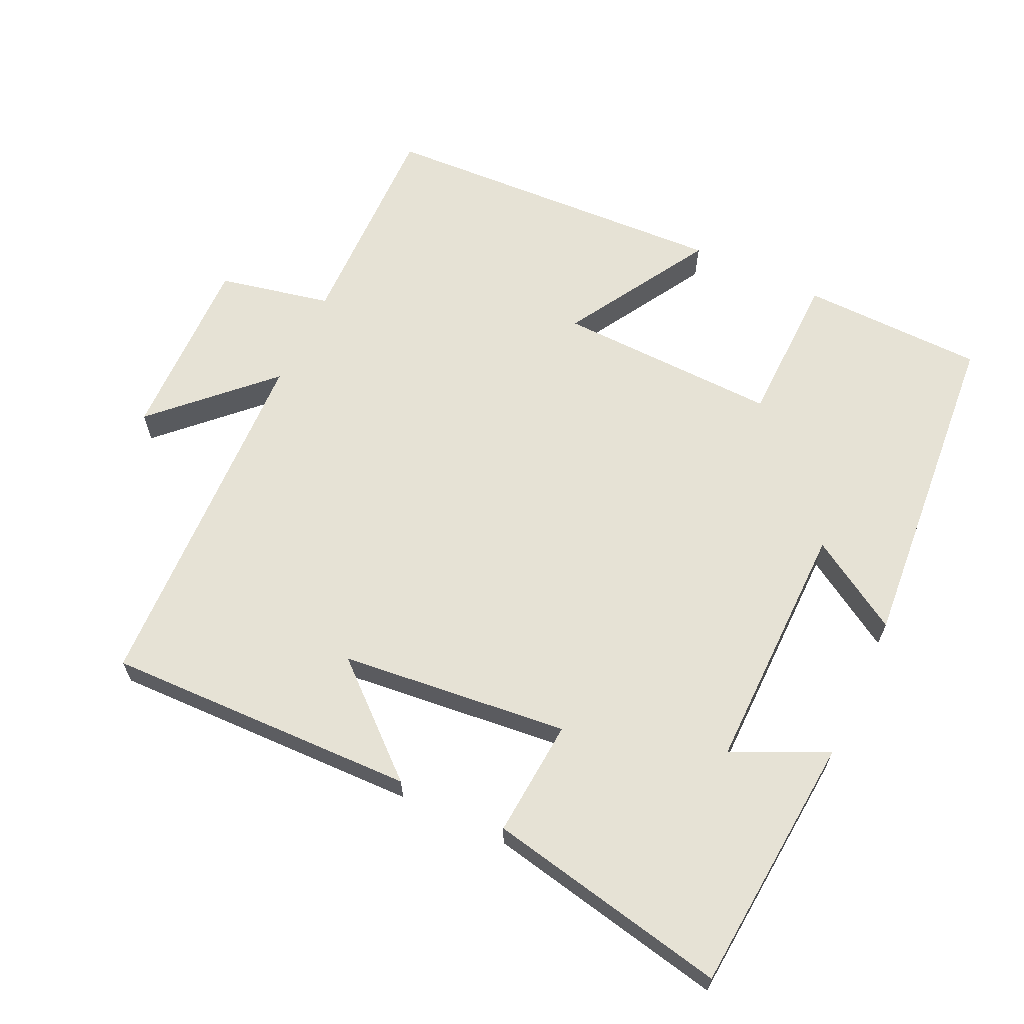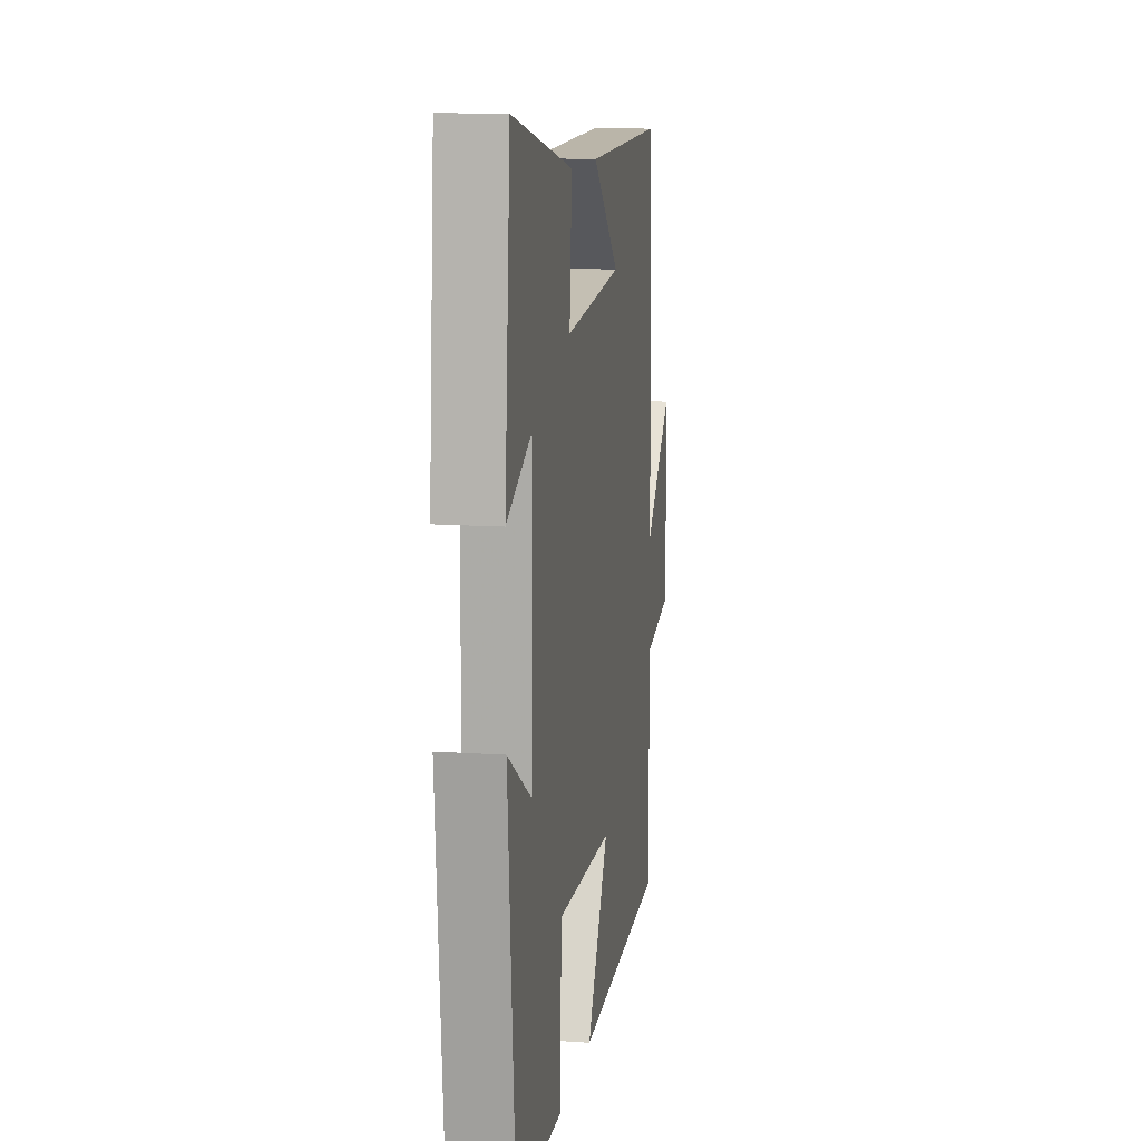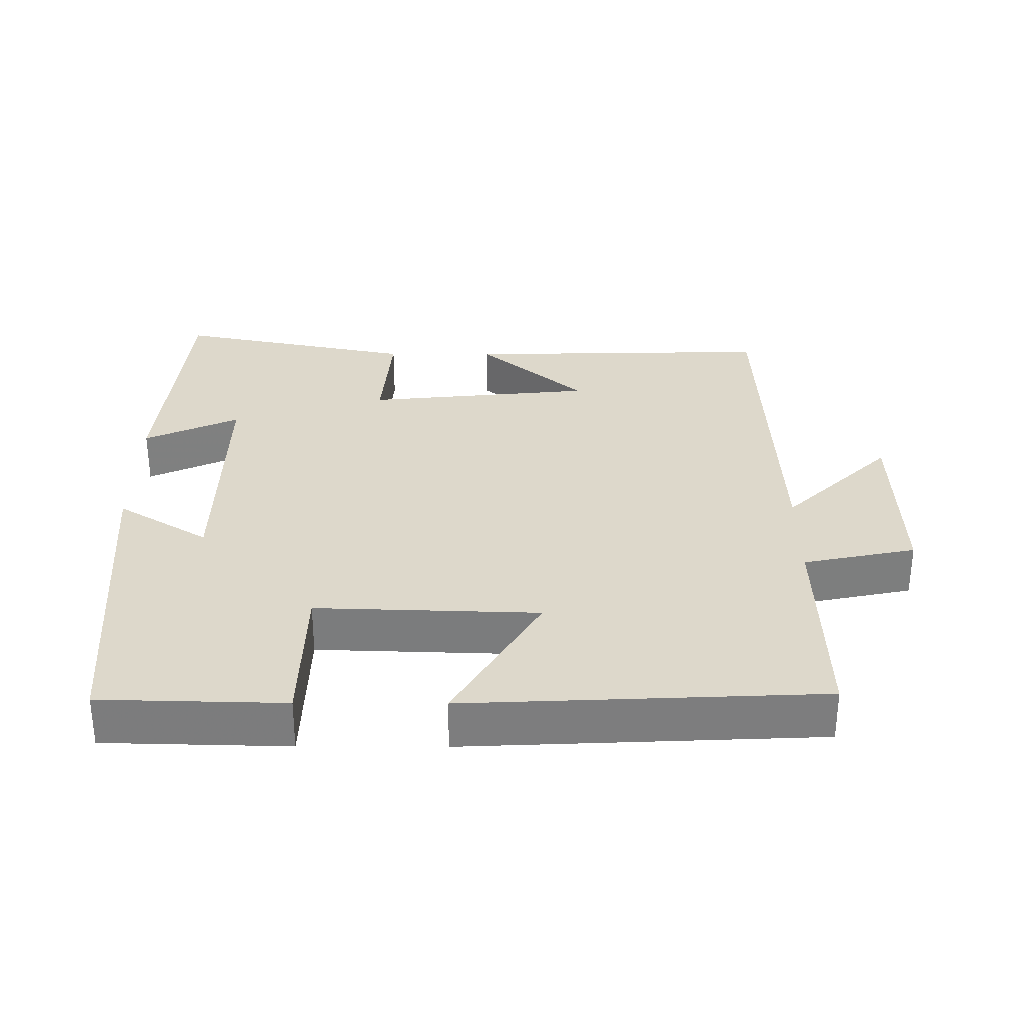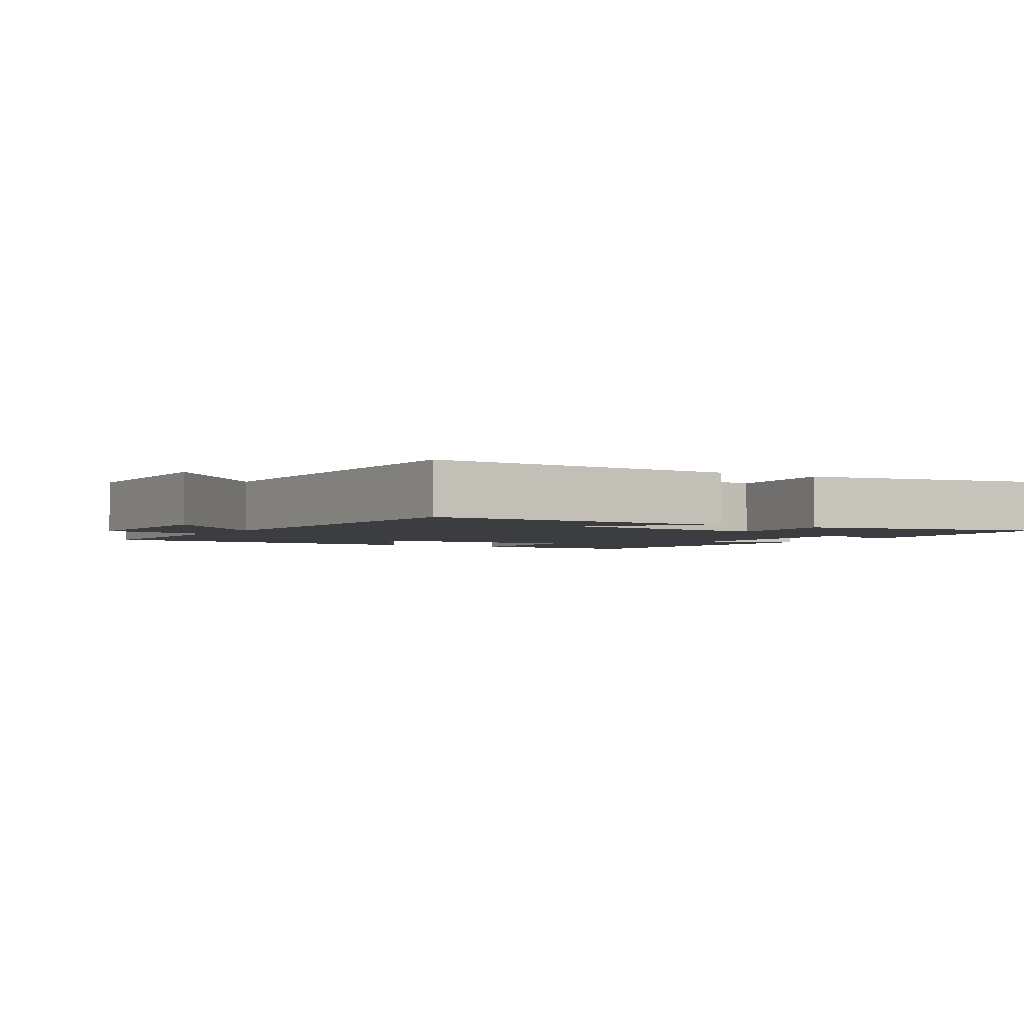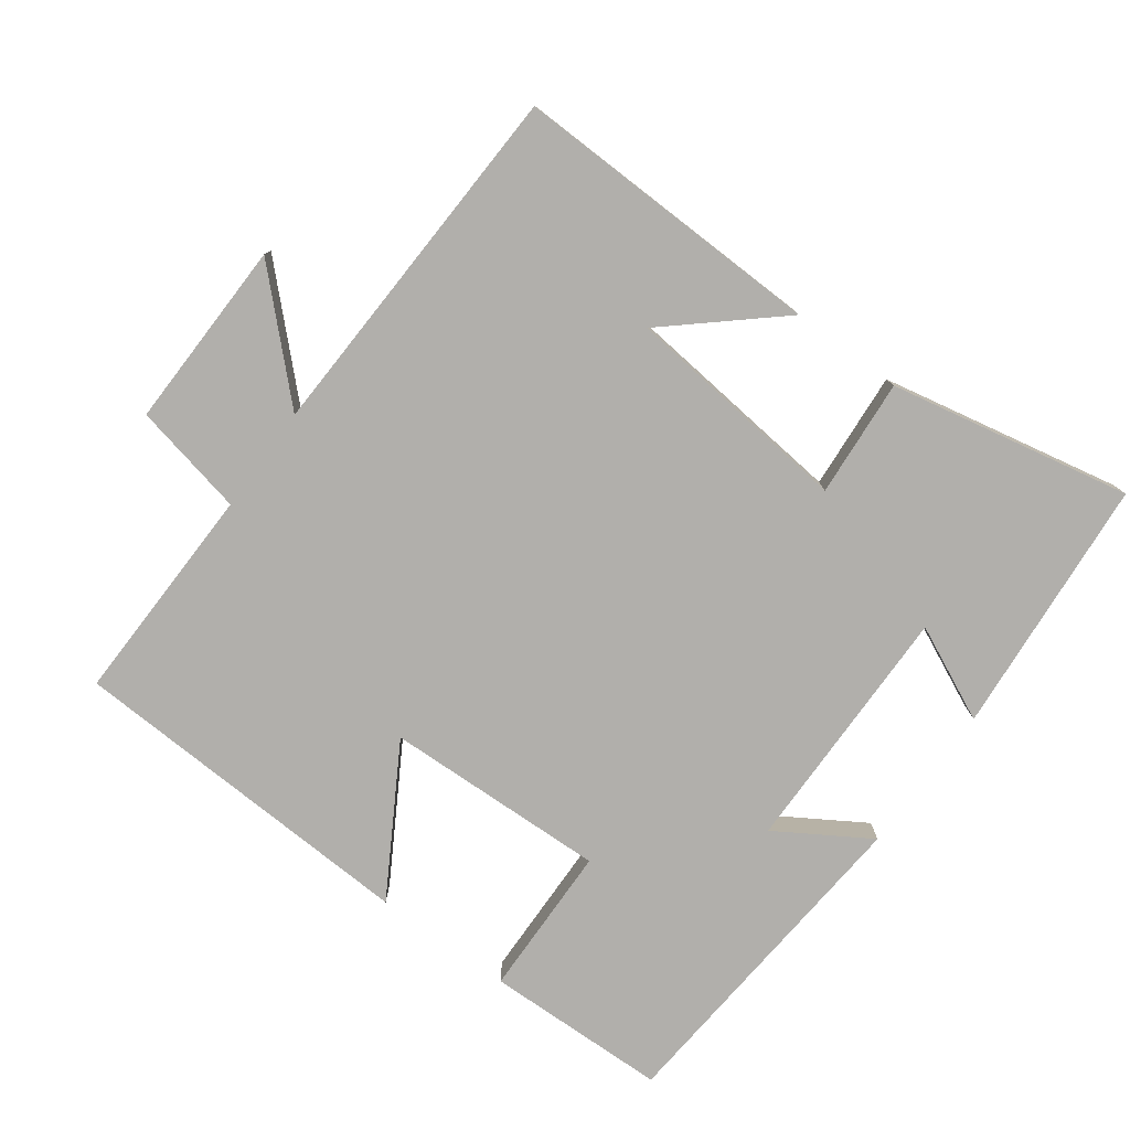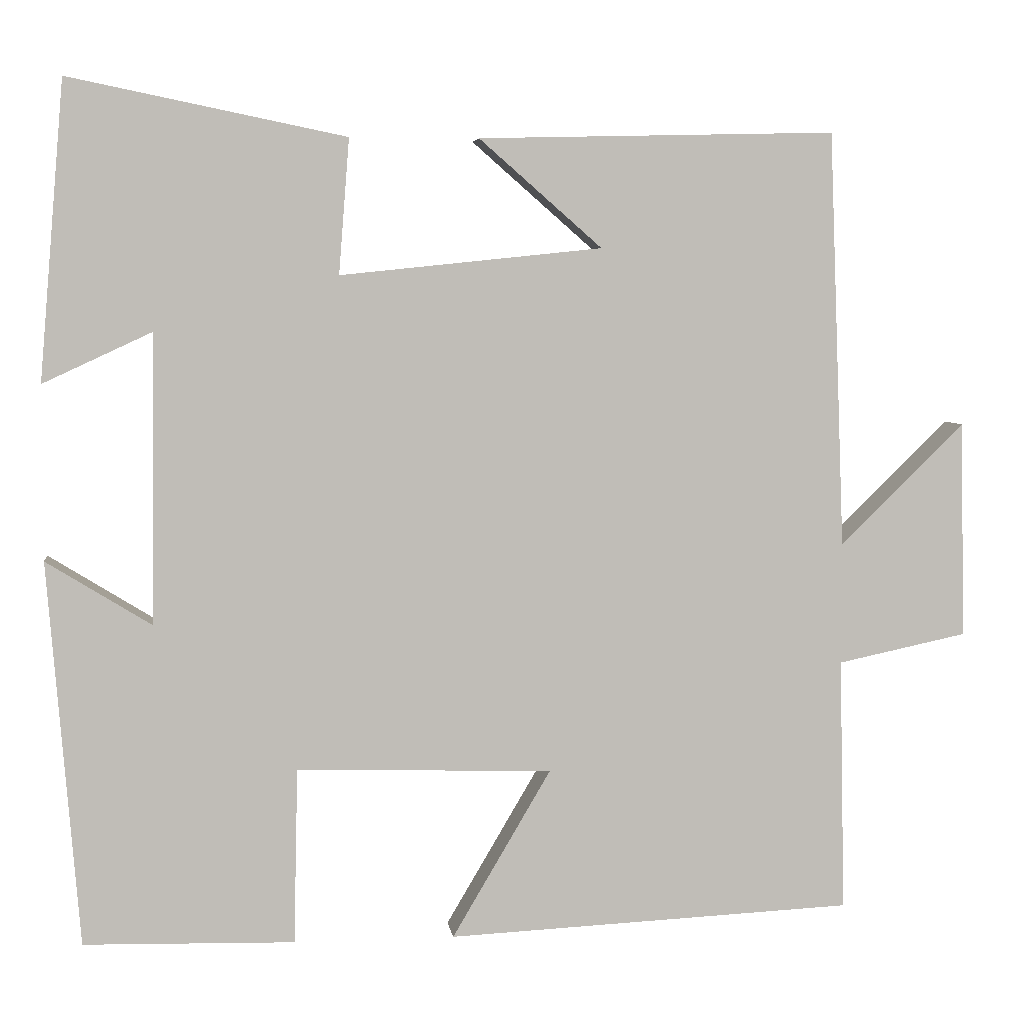
<metadata>
{"format":"obj","ext":"obj","renderer":"f3d","projection":"perspective","resolution":1024,"background":"white","views":[{"elev":64.0,"azim":25.2,"up":"+Y"},{"elev":12.1,"azim":99.3,"up":"+Z"},{"elev":31.1,"azim":-179.7,"up":"+Y"},{"elev":-2.7,"azim":-31.1,"up":"+Y"},{"elev":-78.1,"azim":-36.3,"up":"+Y"},{"elev":4.9,"azim":172.5,"up":"+Z"}]}
</metadata>
<code>
v 0.469 0.07 0.57
v 0.5 0.07 0.2
v 0.365 0.07 0.263
v 0.369 0.07 -0.097
v 0.5 0.07 -0.016
v 0.461 0.07 -0.494
v 0.199 0.07 -0.5
v 0.194 0.07 -0.281
v -0.124 0.07 -0.291
v -0.001 0.07 -0.5
v -0.507 0.07 -0.476
v -0.5 0.07 -0.16
v -0.661 0.07 -0.126
v -0.655 0.07 0.144
v -0.5 0.07 -0.008
v -0.48 0.07 0.511
v -0.035 0.07 0.5
v -0.188 0.07 0.366
v 0.138 0.07 0.332
v 0.125 0.07 0.5
v 0.469 0 0.57
v 0.5 0 0.2
v 0.365 0 0.263
v 0.369 0 -0.097
v 0.5 0 -0.016
v 0.461 0 -0.494
v 0.199 0 -0.5
v 0.194 0 -0.281
v -0.124 0 -0.291
v -0.001 0 -0.5
v -0.507 0 -0.476
v -0.5 0 -0.16
v -0.661 0 -0.126
v -0.655 0 0.144
v -0.5 0 -0.008
v -0.48 0 0.511
v -0.035 0 0.5
v -0.188 0 0.366
v 0.138 0 0.332
v 0.125 0 0.5
f 19 20 1
f 16 17 18
f 15 16 18
f 15 18 19
f 12 13 14 15
f 12 15 19
f 9 10 11 12
f 8 9 12 19
f 5 6 7 8
f 4 5 8
f 3 4 8 19
f 1 2 3
f 1 3 19
f 21 40 39
f 38 37 36
f 38 36 35
f 39 38 35
f 35 34 33 32
f 39 35 32
f 32 31 30 29
f 39 32 29 28
f 28 27 26 25
f 28 25 24
f 39 28 24 23
f 23 22 21
f 39 23 21
f 1 21 22 2
f 2 22 23 3
f 3 23 24 4
f 4 24 25 5
f 5 25 26 6
f 6 26 27 7
f 7 27 28 8
f 8 28 29 9
f 9 29 30 10
f 10 30 31 11
f 11 31 32 12
f 12 32 33 13
f 13 33 34 14
f 14 34 35 15
f 15 35 36 16
f 16 36 37 17
f 17 37 38 18
f 18 38 39 19
f 19 39 40 20
f 20 40 21 1

</code>
